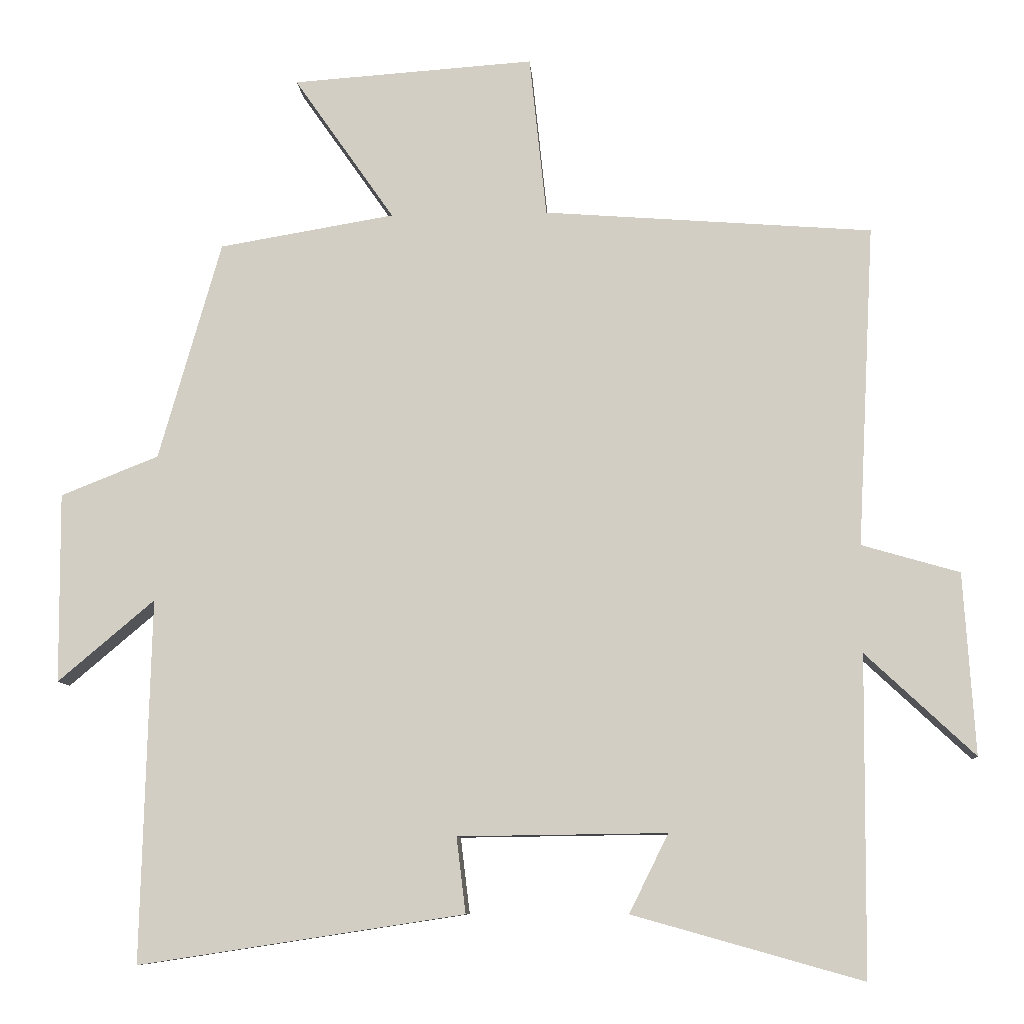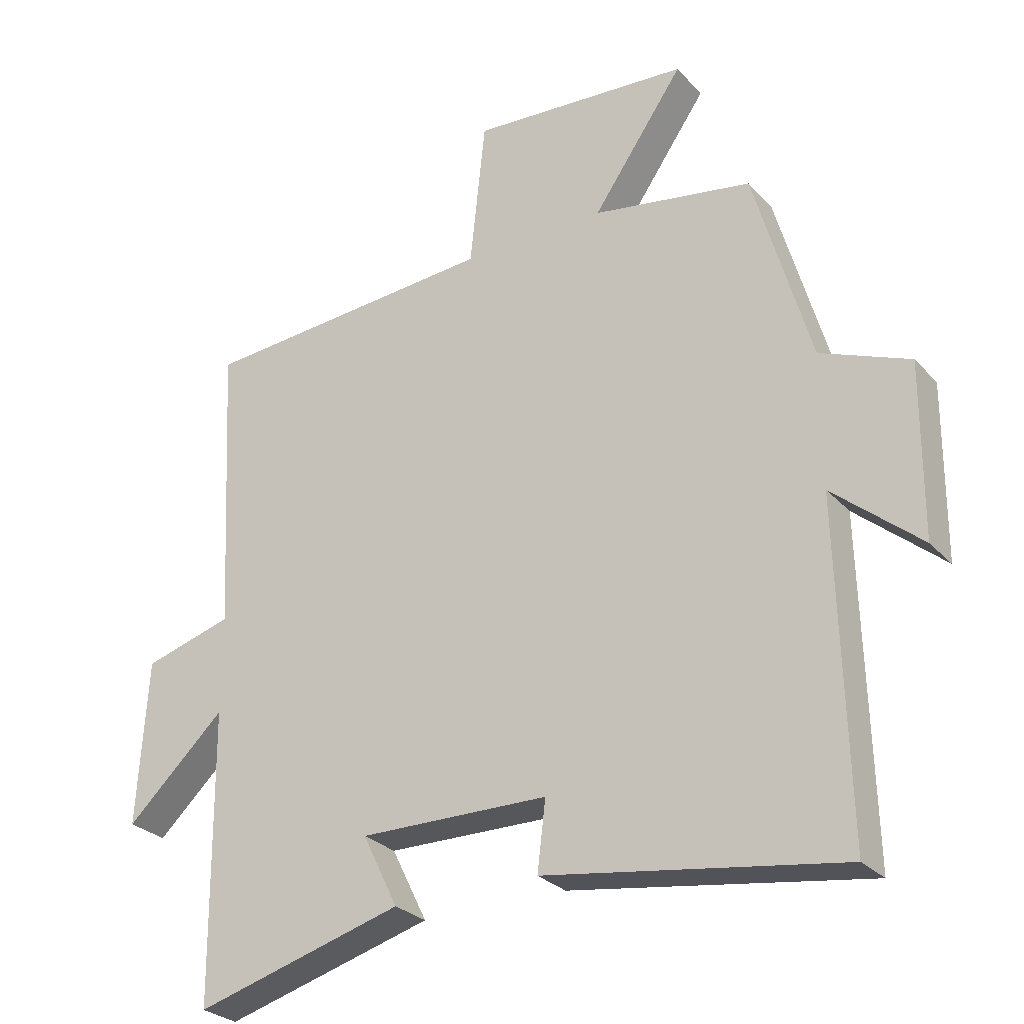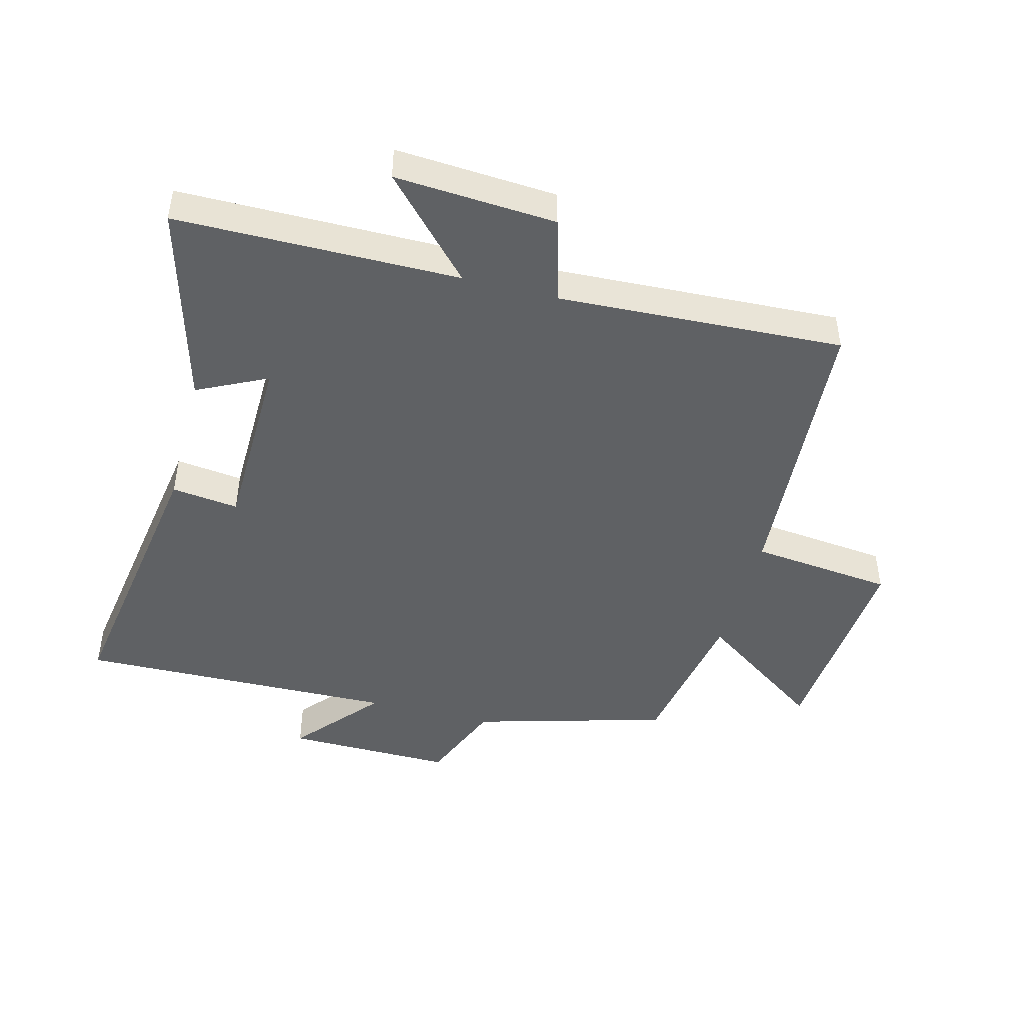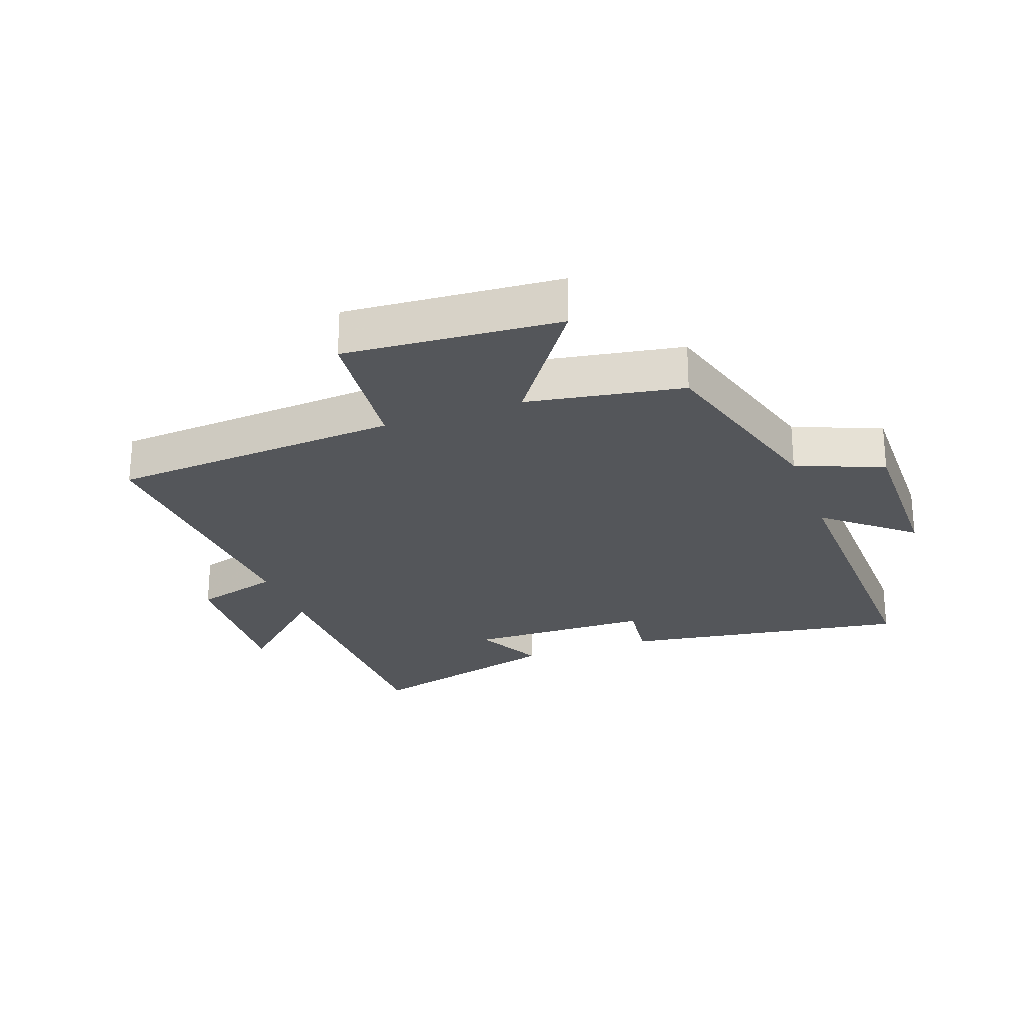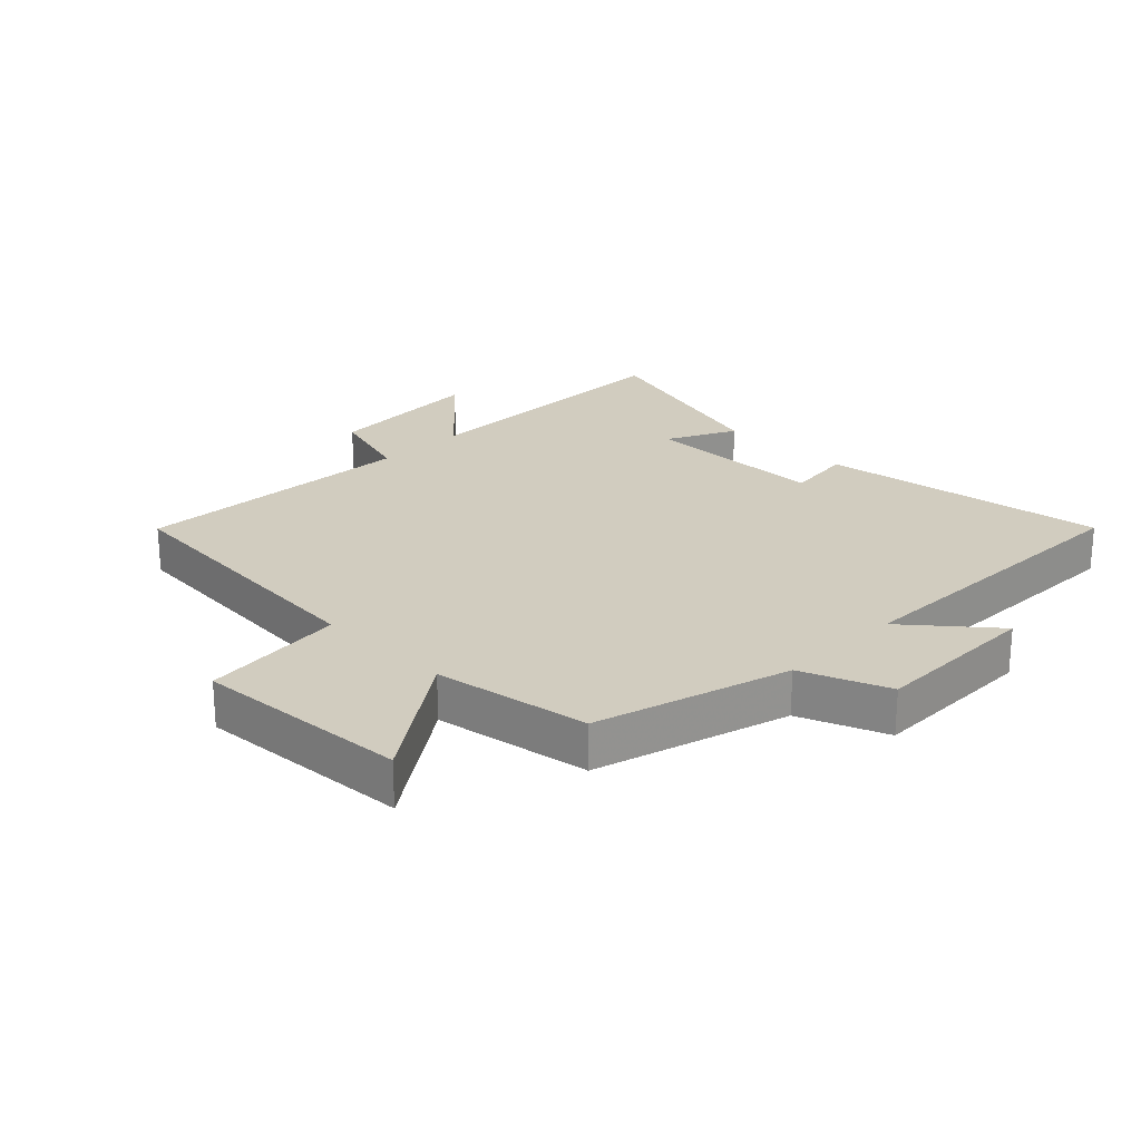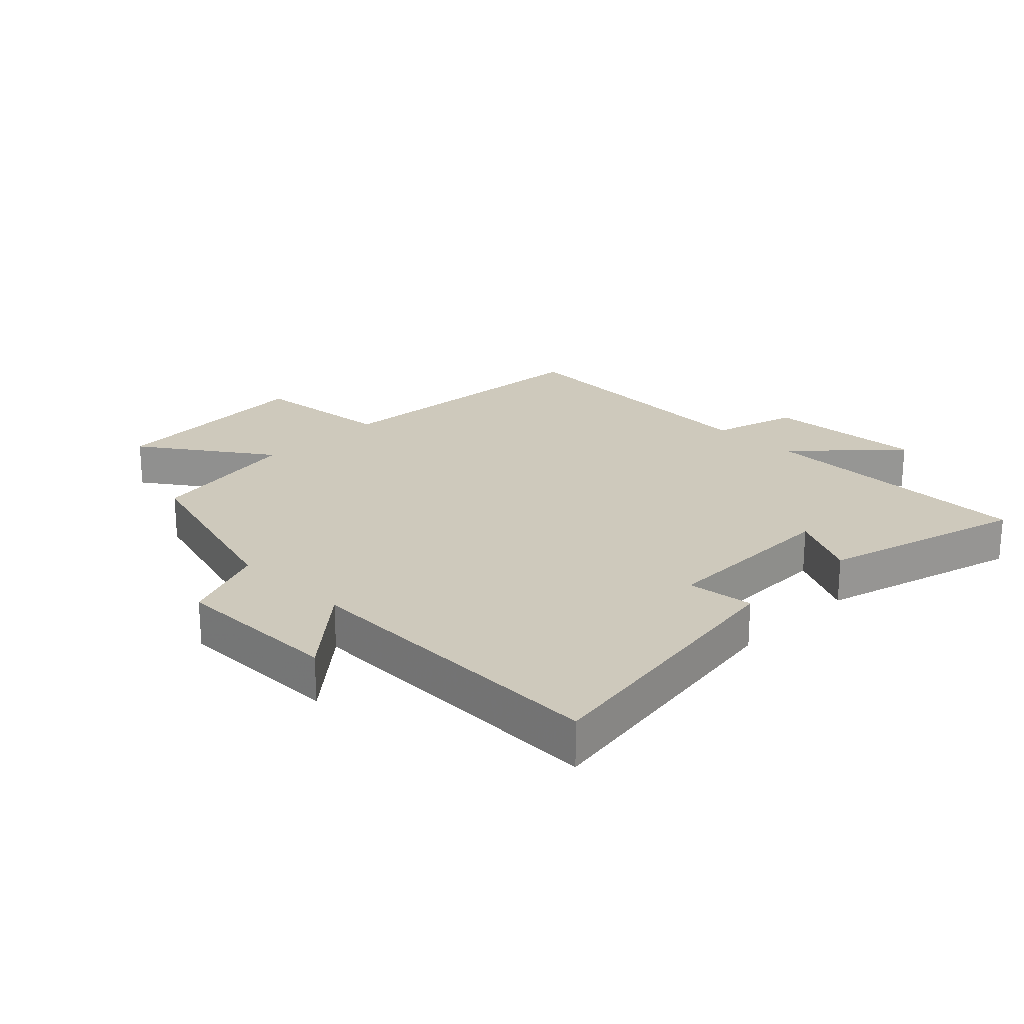
<metadata>
{"format":"obj","ext":"obj","renderer":"f3d","projection":"perspective","resolution":1024,"background":"white","views":[{"elev":-9.0,"azim":-176.2,"up":"+Z"},{"elev":-27.7,"azim":32.8,"up":"+Z"},{"elev":-46.0,"azim":-104.9,"up":"+Y"},{"elev":-25.1,"azim":19.9,"up":"+Y"},{"elev":23.9,"azim":44.8,"up":"+Y"},{"elev":22.5,"azim":134.8,"up":"+Y"}]}
</metadata>
<code>
v -0.524 0.07 0.465
v -0.06 0.07 0.5
v -0.036 0.07 0.728
v 0.306 0.07 0.704
v 0.164 0.07 0.5
v 0.412 0.07 0.458
v 0.5 0.07 0.149
v 0.638 0.07 0.094
v 0.636 0.07 -0.174
v 0.5 0.07 -0.059
v 0.513 0.07 -0.57
v 0.054 0.07 -0.5
v 0.067 0.07 -0.393
v -0.227 0.07 -0.389
v -0.172 0.07 -0.5
v -0.496 0.07 -0.591
v -0.5 0.07 -0.141
v -0.654 0.07 -0.285
v -0.638 0.07 -0.029
v -0.5 0.07 0.011
v -0.524 0 0.465
v -0.06 0 0.5
v -0.036 0 0.728
v 0.306 0 0.704
v 0.164 0 0.5
v 0.412 0 0.458
v 0.5 0 0.149
v 0.638 0 0.094
v 0.636 0 -0.174
v 0.5 0 -0.059
v 0.513 0 -0.57
v 0.054 0 -0.5
v 0.067 0 -0.393
v -0.227 0 -0.389
v -0.172 0 -0.5
v -0.496 0 -0.591
v -0.5 0 -0.141
v -0.654 0 -0.285
v -0.638 0 -0.029
v -0.5 0 0.011
f 17 18 19 20
f 16 17 20
f 15 16 20
f 14 15 20
f 20 1 2
f 14 20 2
f 13 14 2
f 10 11 12 13
f 10 13 2 3
f 7 8 9 10
f 5 6 7 10
f 5 10 3
f 3 4 5
f 40 39 38 37
f 40 37 36
f 40 36 35
f 40 35 34
f 22 21 40
f 22 40 34
f 22 34 33
f 33 32 31 30
f 23 22 33 30
f 30 29 28 27
f 30 27 26 25
f 23 30 25
f 25 24 23
f 1 21 22 2
f 2 22 23 3
f 3 23 24 4
f 4 24 25 5
f 5 25 26 6
f 6 26 27 7
f 7 27 28 8
f 8 28 29 9
f 9 29 30 10
f 10 30 31 11
f 11 31 32 12
f 12 32 33 13
f 13 33 34 14
f 14 34 35 15
f 15 35 36 16
f 16 36 37 17
f 17 37 38 18
f 18 38 39 19
f 19 39 40 20
f 20 40 21 1

</code>
